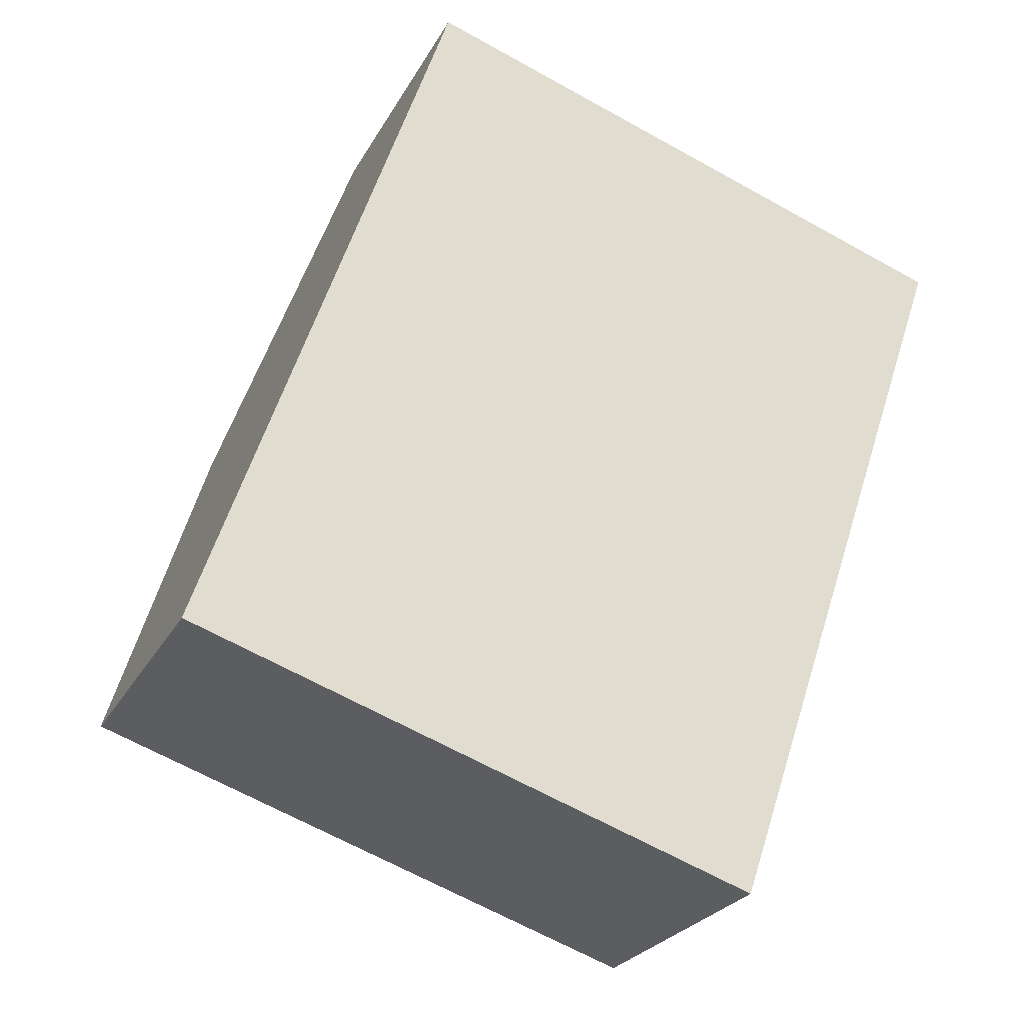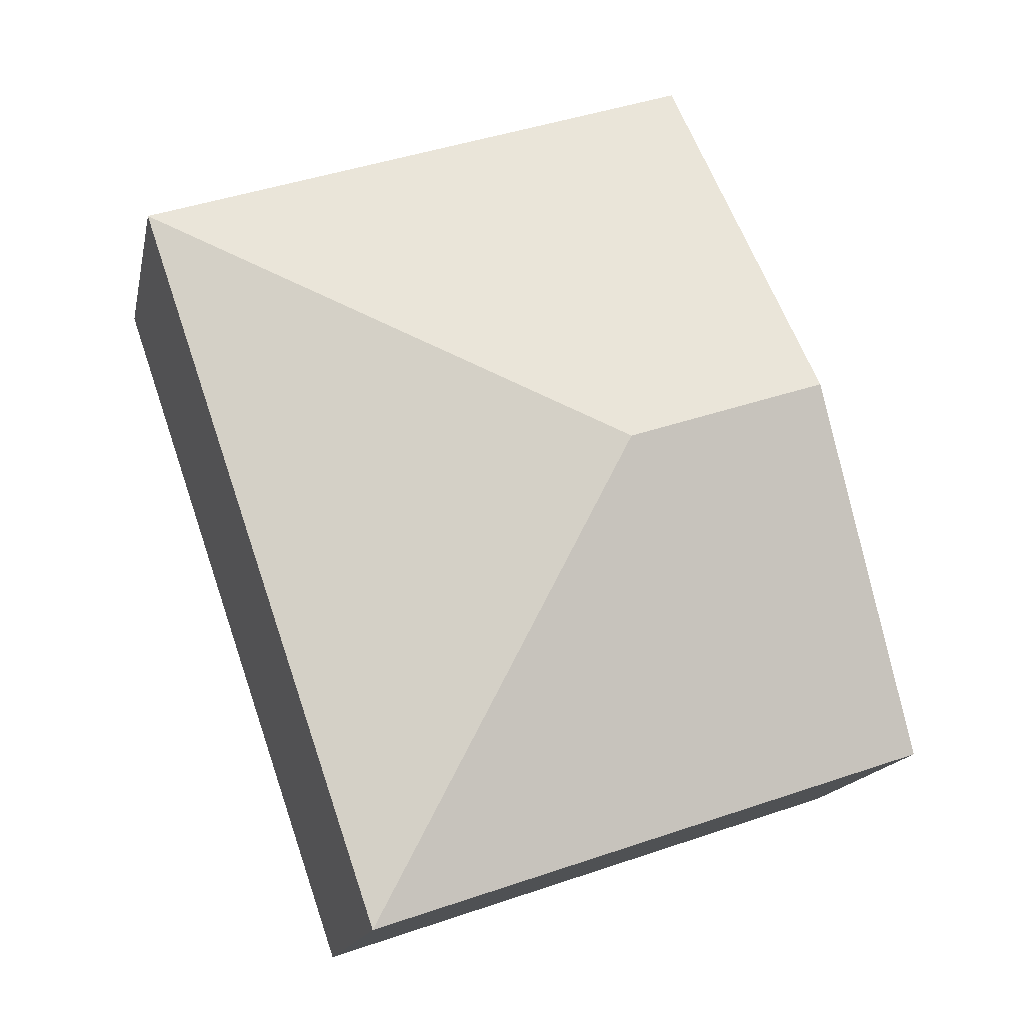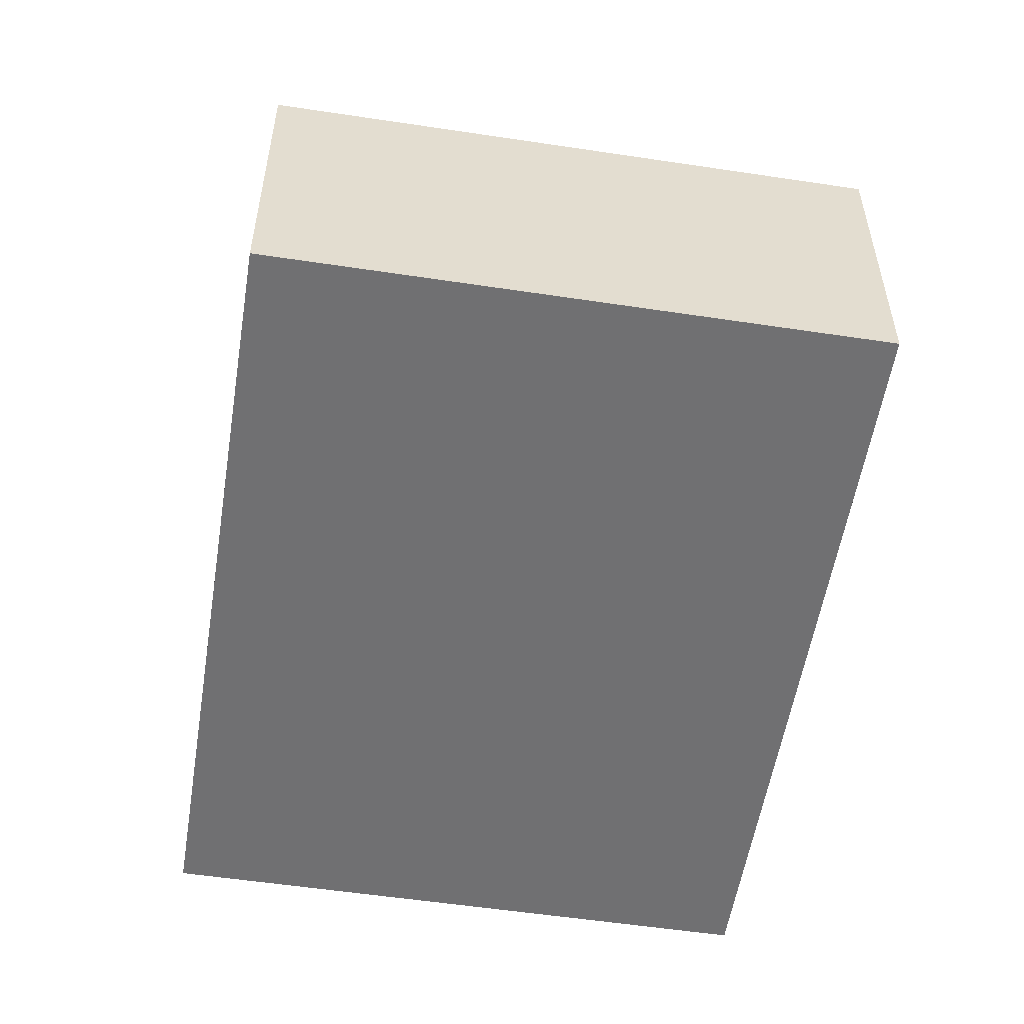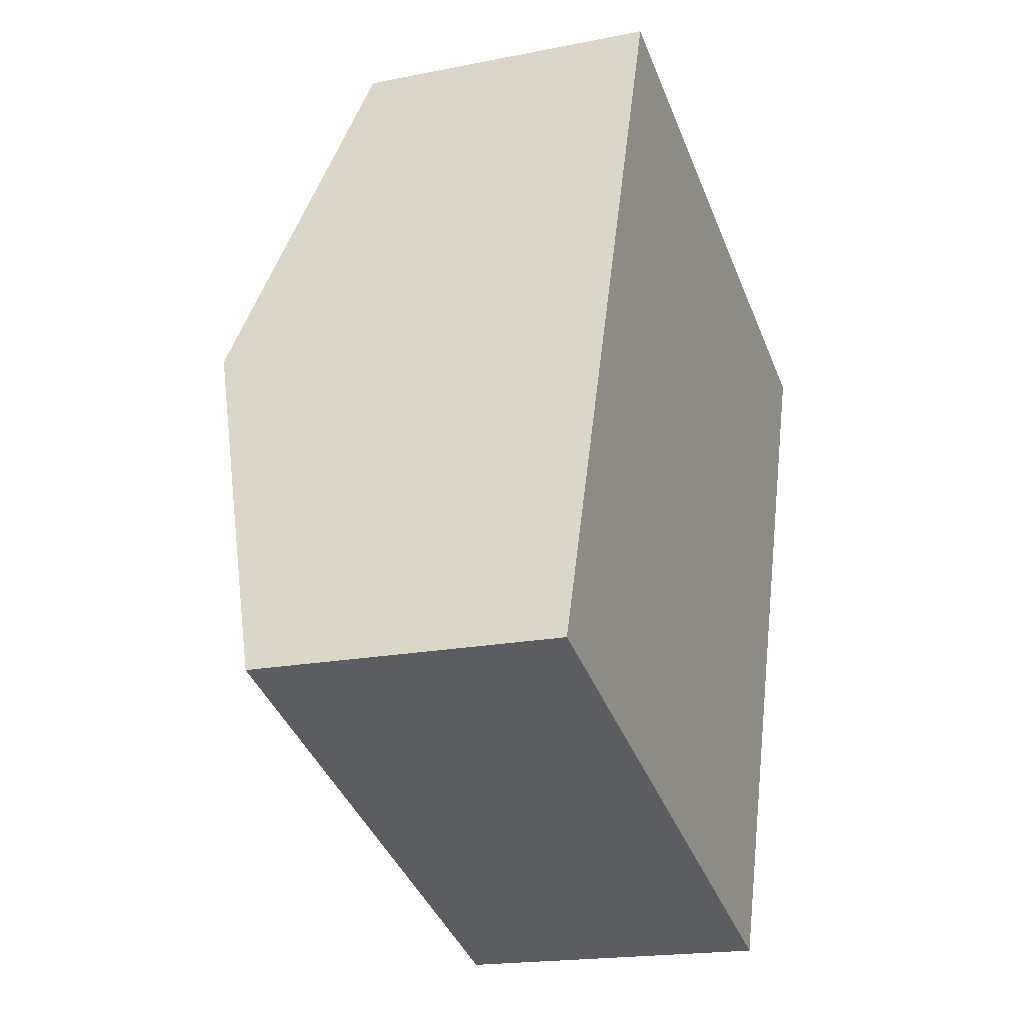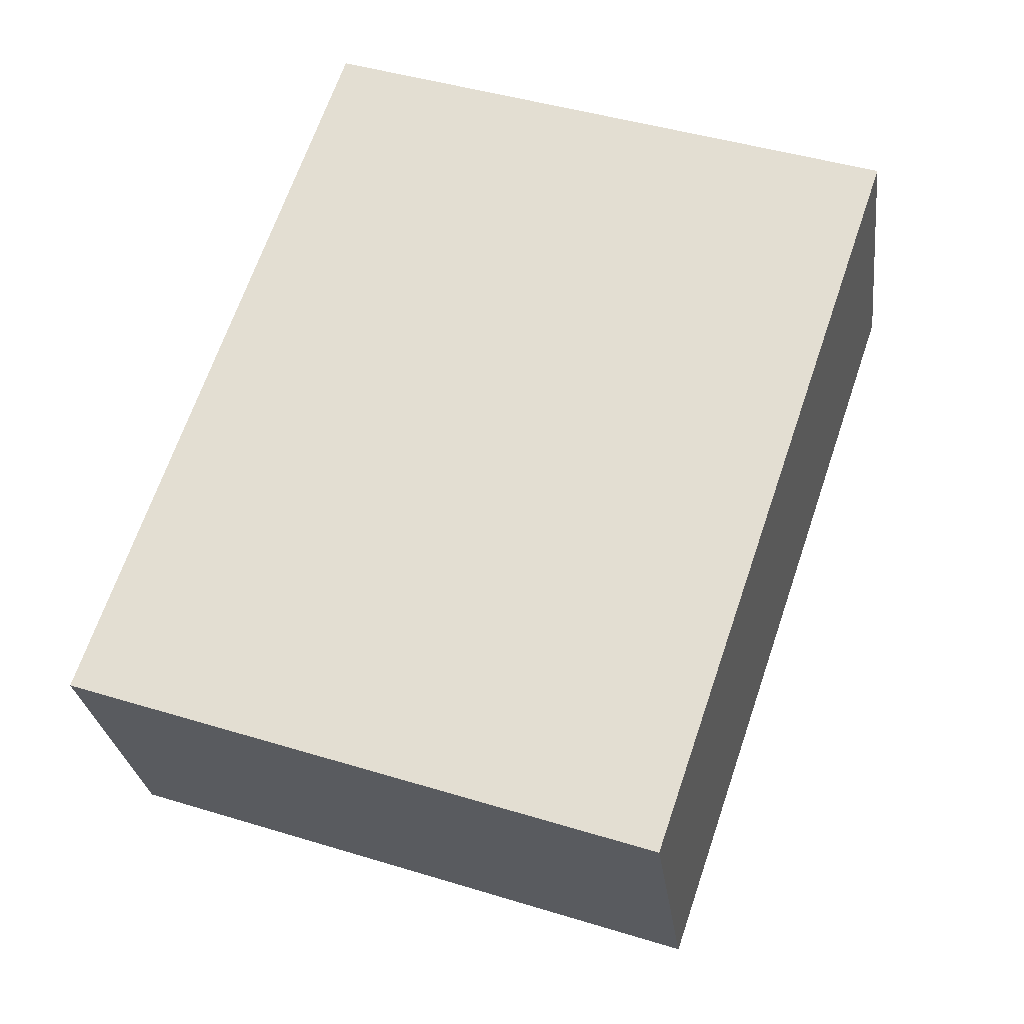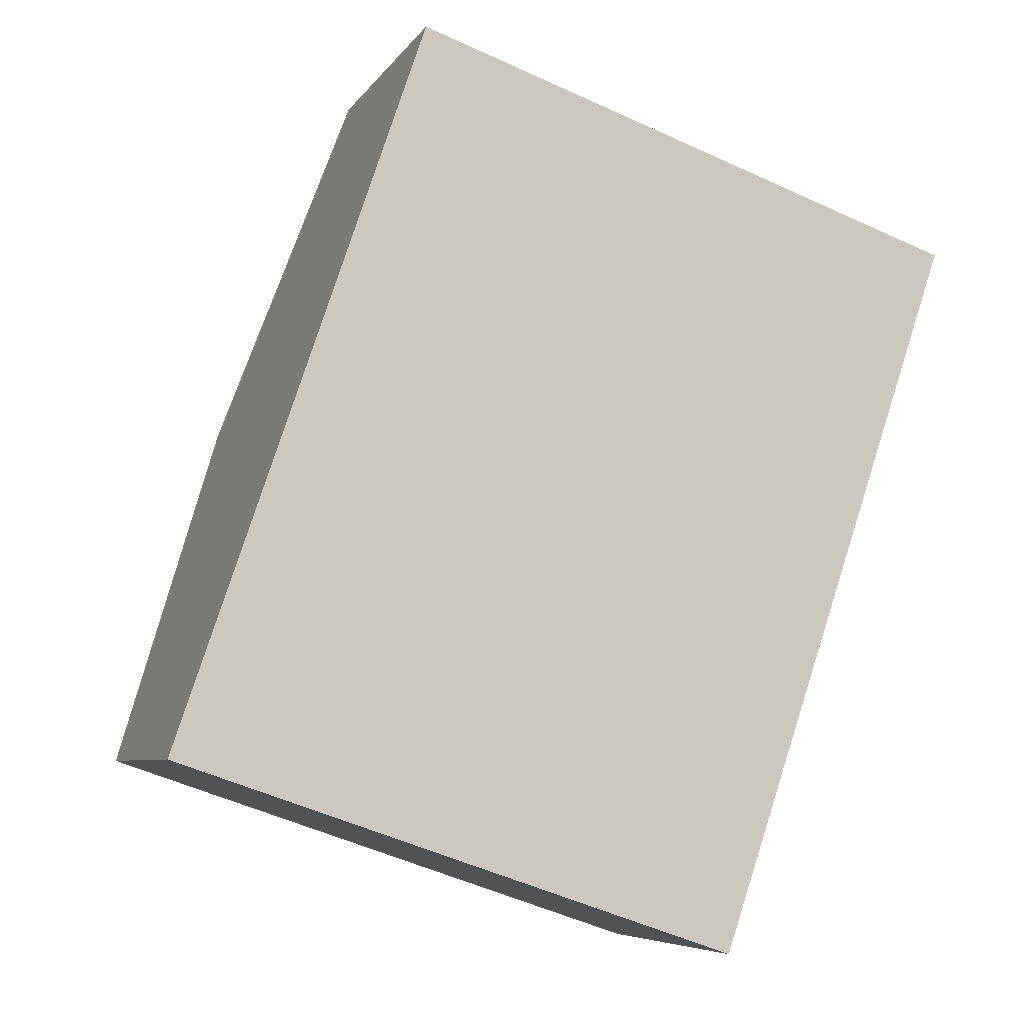
<metadata>
{"format":"obj","ext":"obj","renderer":"f3d","projection":"perspective","resolution":1024,"background":"white","views":[{"elev":-25.2,"azim":-22.6,"up":"+Z"},{"elev":-15.8,"azim":168.5,"up":"+Z"},{"elev":-55.0,"azim":9.7,"up":"+Y"},{"elev":-18.8,"azim":-69.1,"up":"+Z"},{"elev":-27.0,"azim":6.9,"up":"+Z"},{"elev":-6.4,"azim":-18.5,"up":"+Z"}]}
</metadata>
<code>
v  3.744 1.644 1.116
v  1.735 2.194 1.575
v  4.335 1.644 2.856
v  3.386 1.644 0.064
v  3.016 1.644 -1.025
v  1.318 1.644 3.881
v  0.659 2.194 1.94
v  0 1.644 1.007e-16
v  4.335 -1.749e-16 2.856
v  3.744 -6.834e-17 1.116
v  3.386 -3.919e-18 0.064
v  3.016 6.276e-17 -1.025
v  0 0 0
v  0.659 -1.188e-16 1.94
v  1.318 -2.376e-16 3.881
g defaultobject
f 1 2 3
f 2 1 4
f 2 4 5
f 2 6 3
f 6 2 7
f 8 2 5
f 2 8 7
f 9 1 3
f 1 9 10
f 1 10 4
f 4 10 11
f 4 11 5
f 5 11 12
f 12 8 5
f 8 12 13
f 13 7 8
f 7 13 14
f 7 14 6
f 6 14 15
f 15 3 6
f 3 15 9
f 12 14 13
f 14 12 11
f 14 11 10
f 14 10 15
f 15 10 9

</code>
